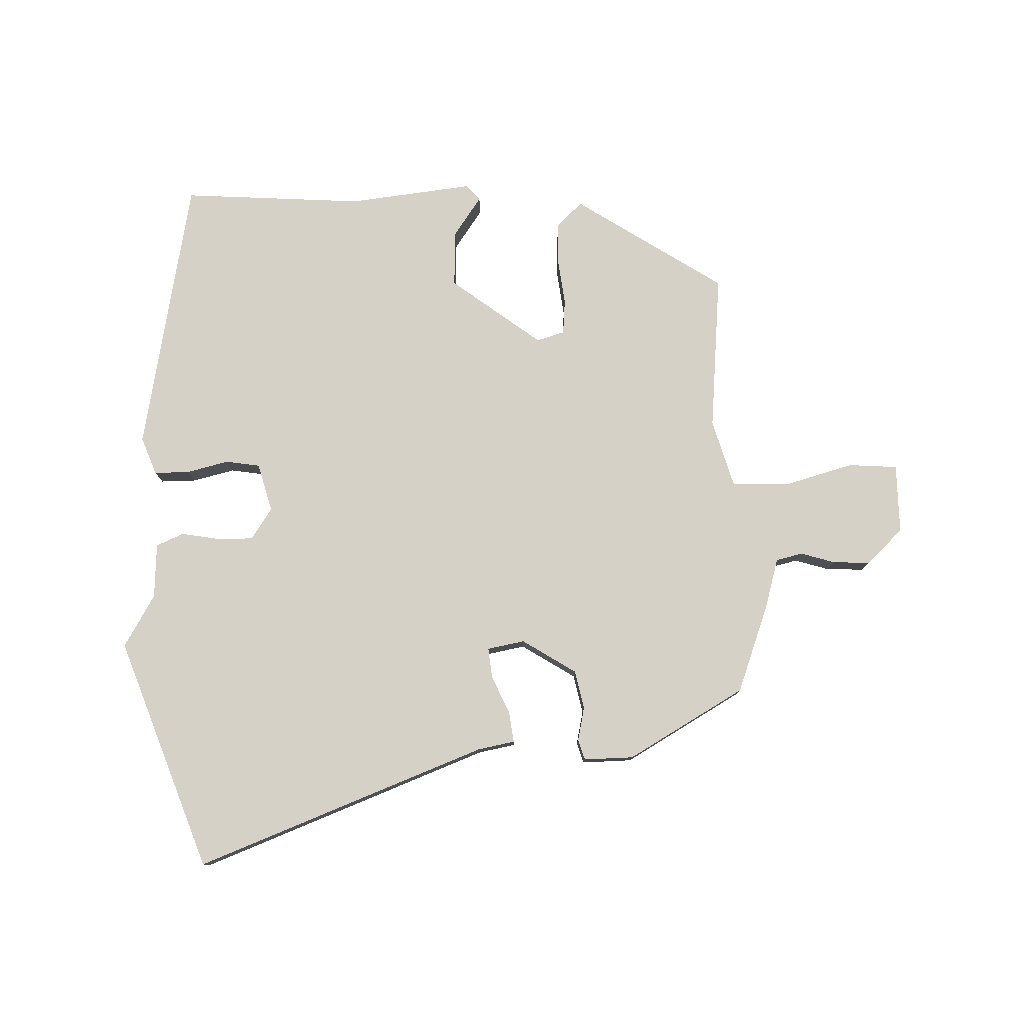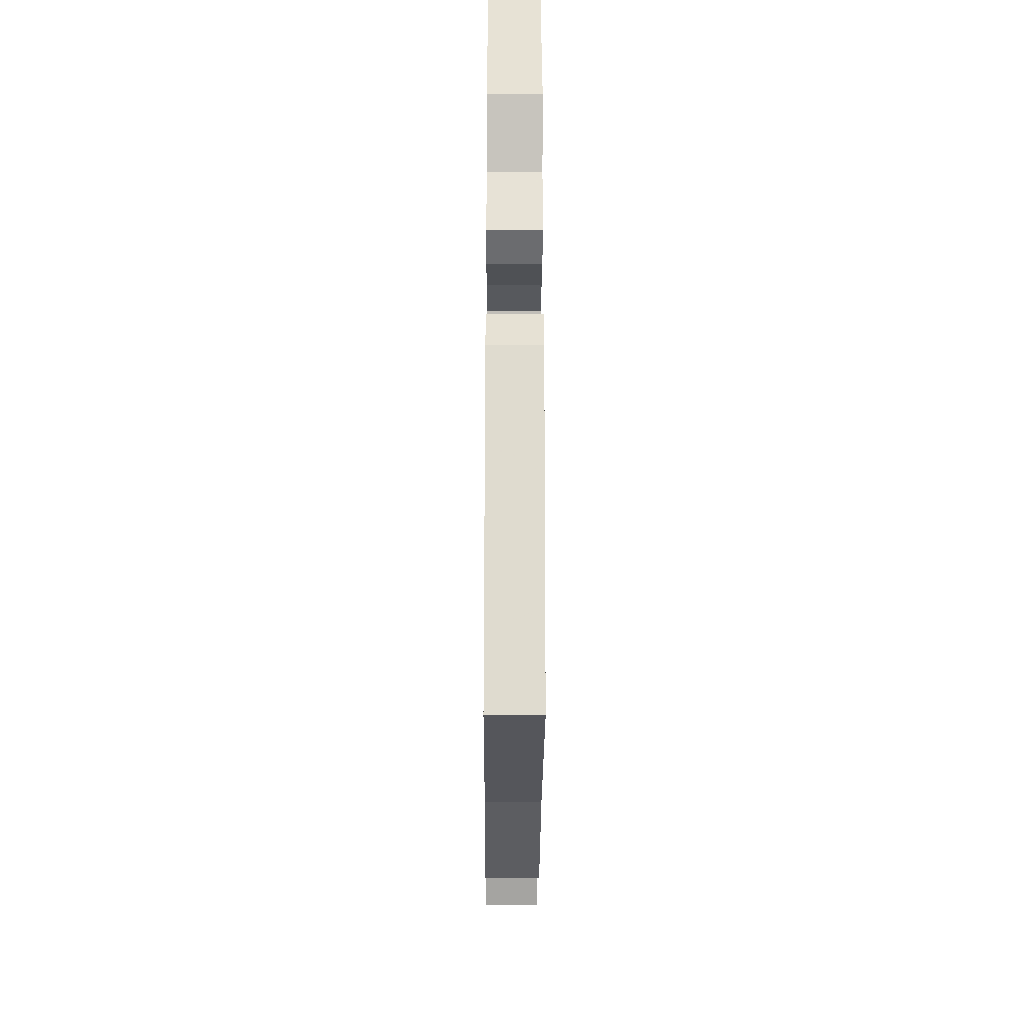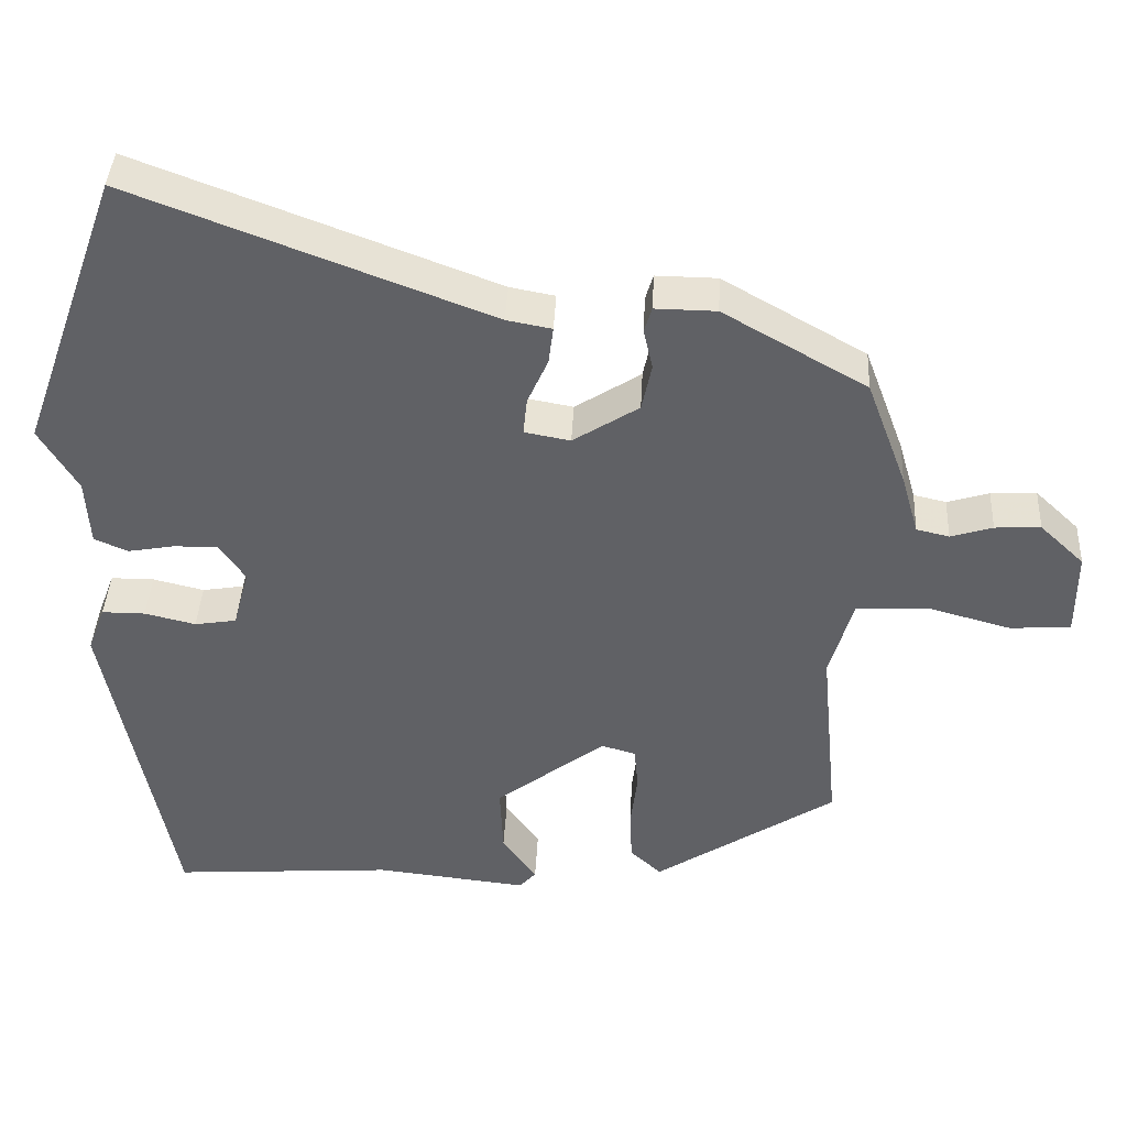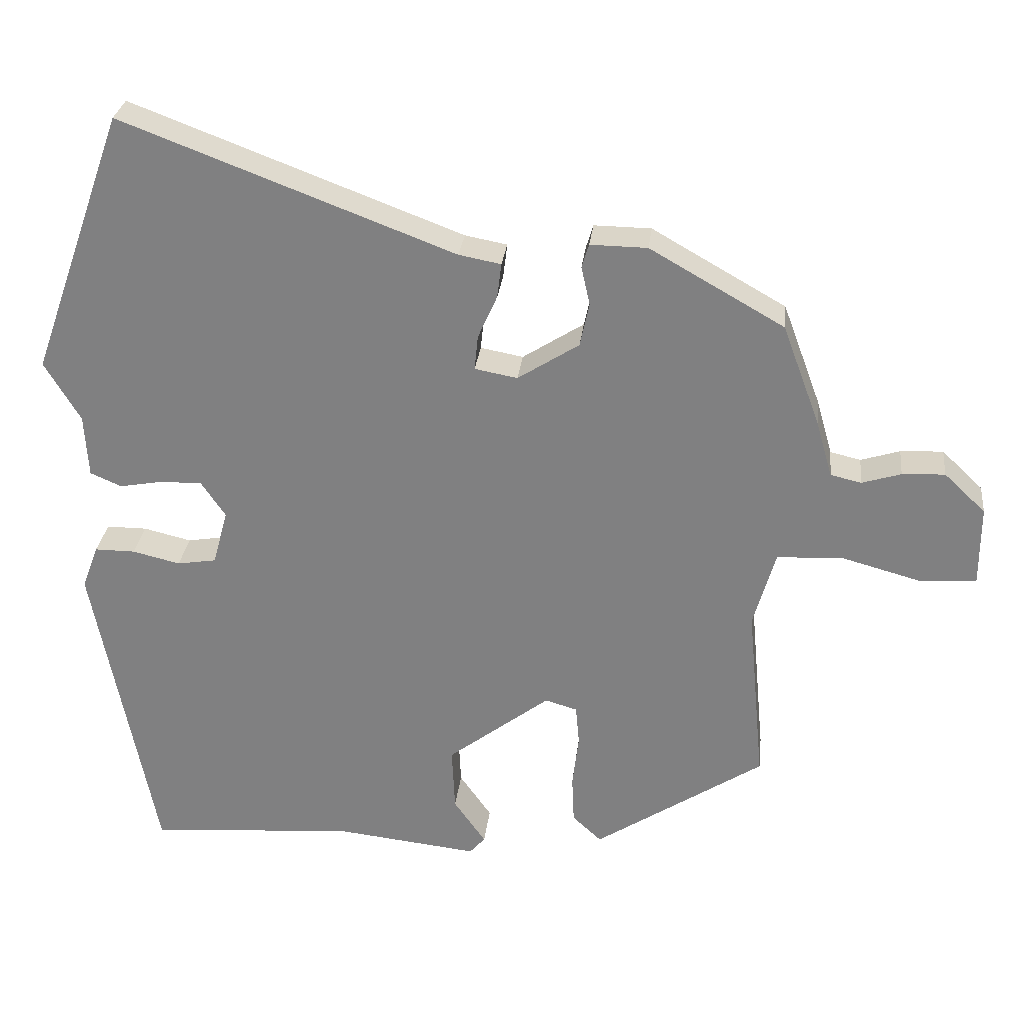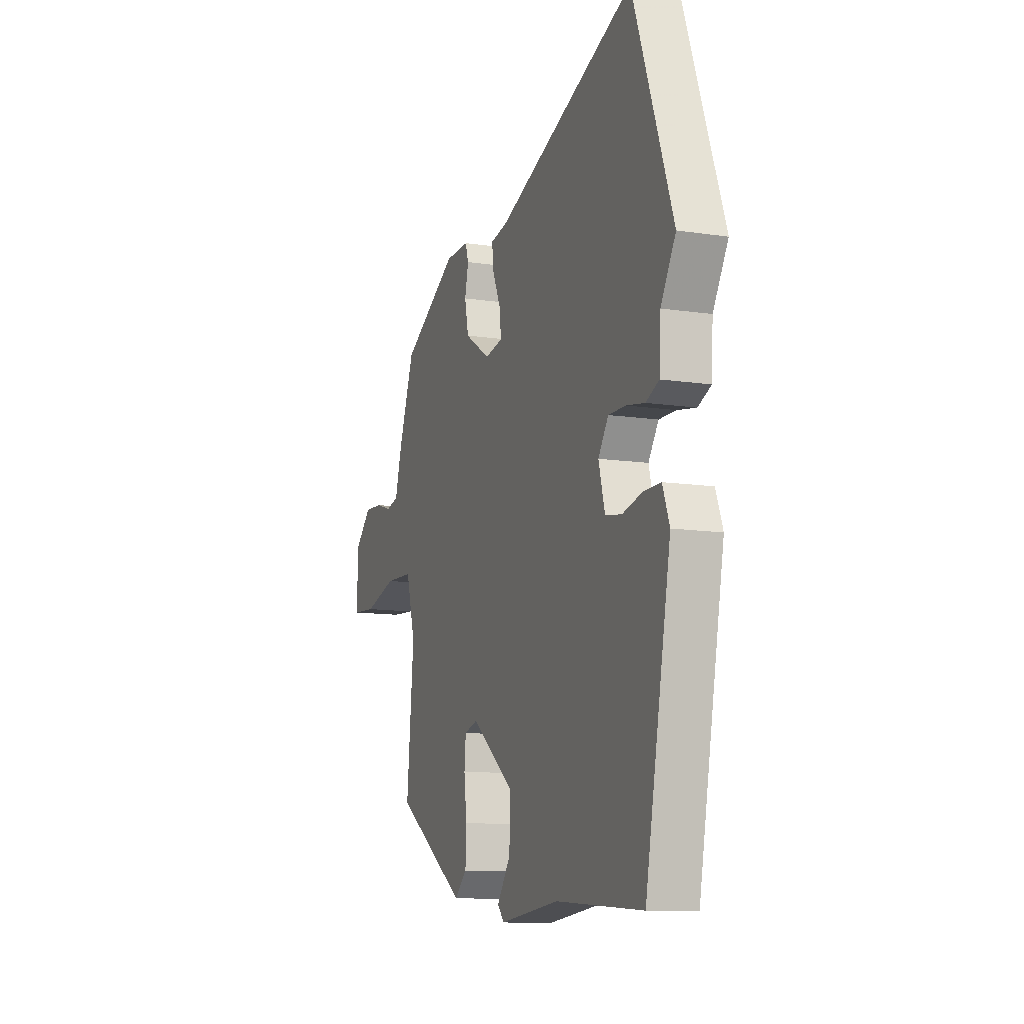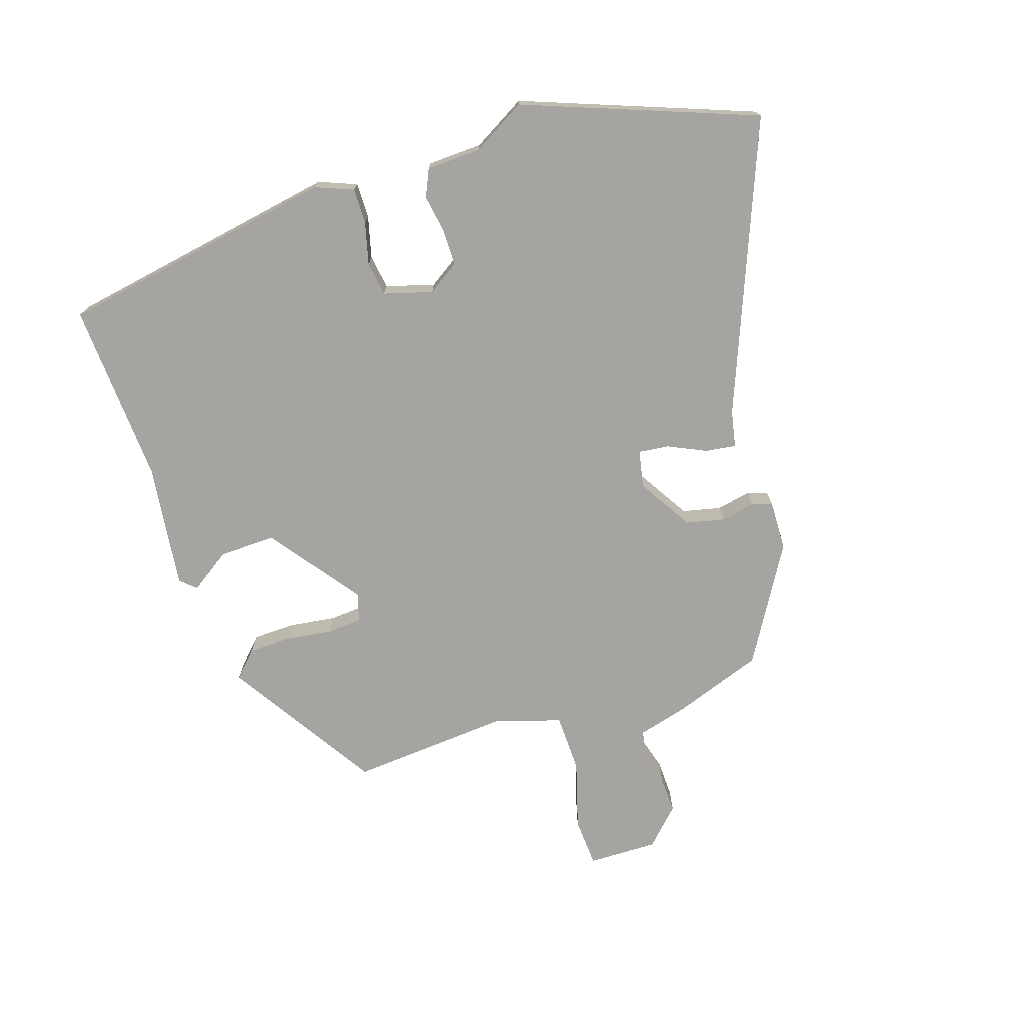
<metadata>
{"format":"obj","ext":"obj","renderer":"f3d","projection":"perspective","resolution":1024,"background":"white","views":[{"elev":78.7,"azim":-1.9,"up":"+Y"},{"elev":-30.3,"azim":-90.3,"up":"+Z"},{"elev":40.5,"azim":2.9,"up":"+Z"},{"elev":28.8,"azim":6.5,"up":"+Z"},{"elev":-11.4,"azim":-110.2,"up":"+Z"},{"elev":-73.4,"azim":-72.9,"up":"+Y"}]}
</metadata>
<code>
v 0.479 0.07 -0.301
v 0.241 0.07 -0.457
v 0.2 0.07 -0.419
v 0.197 0.07 -0.351
v 0.206 0.07 -0.276
v 0.201 0.07 -0.22
v 0.156 0.07 -0.207
v 0.012 0.07 -0.317
v 0.016 0.07 -0.408
v 0.061 0.07 -0.472
v 0.039 0.07 -0.497
v -0.161 0.07 -0.475
v -0.453 0.07 -0.496
v -0.539 0.07 -0.051
v -0.516 0.07 0.01
v -0.459 0.07 0.01
v -0.392 0.07 -0.006
v -0.337 0.07 0.003
v -0.316 0.07 0.081
v -0.35 0.07 0.131
v -0.408 0.07 0.13
v -0.469 0.07 0.119
v -0.513 0.07 0.138
v -0.518 0.07 0.226
v -0.568 0.07 0.31
v -0.435 0.07 0.682
v 0.031 0.07 0.506
v 0.09 0.07 0.495
v 0.084 0.07 0.446
v 0.057 0.07 0.385
v 0.052 0.07 0.336
v 0.112 0.07 0.325
v 0.198 0.07 0.38
v 0.211 0.07 0.442
v 0.199 0.07 0.496
v 0.209 0.07 0.529
v 0.289 0.07 0.528
v 0.477 0.07 0.421
v 0.53 0.07 0.279
v 0.553 0.07 0.199
v 0.596 0.07 0.189
v 0.651 0.07 0.206
v 0.711 0.07 0.209
v 0.769 0.07 0.154
v 0.769 0.07 0.042
v 0.69 0.07 0.036
v 0.58 0.07 0.066
v 0.486 0.07 0.062
v 0.455 0.07 -0.047
v 0.479 0 -0.301
v 0.241 0 -0.457
v 0.2 0 -0.419
v 0.197 0 -0.351
v 0.206 0 -0.276
v 0.201 0 -0.22
v 0.156 0 -0.207
v 0.012 0 -0.317
v 0.016 0 -0.408
v 0.061 0 -0.472
v 0.039 0 -0.497
v -0.161 0 -0.475
v -0.453 0 -0.496
v -0.539 0 -0.051
v -0.516 0 0.01
v -0.459 0 0.01
v -0.392 0 -0.006
v -0.337 0 0.003
v -0.316 0 0.081
v -0.35 0 0.131
v -0.408 0 0.13
v -0.469 0 0.119
v -0.513 0 0.138
v -0.518 0 0.226
v -0.568 0 0.31
v -0.435 0 0.682
v 0.031 0 0.506
v 0.09 0 0.495
v 0.084 0 0.446
v 0.057 0 0.385
v 0.052 0 0.336
v 0.112 0 0.325
v 0.198 0 0.38
v 0.211 0 0.442
v 0.199 0 0.496
v 0.209 0 0.529
v 0.289 0 0.528
v 0.477 0 0.421
v 0.53 0 0.279
v 0.553 0 0.199
v 0.596 0 0.189
v 0.651 0 0.206
v 0.711 0 0.209
v 0.769 0 0.154
v 0.769 0 0.042
v 0.69 0 0.036
v 0.58 0 0.066
v 0.486 0 0.062
v 0.455 0 -0.047
f 45 46 47
f 44 45 47
f 43 44 47
f 42 43 47
f 41 42 47
f 40 41 47 48
f 39 40 48
f 38 39 48
f 37 38 48
f 36 37 48
f 35 36 48
f 34 35 48
f 33 34 48 49
f 27 28 29 30
f 27 30 31
f 26 27 31
f 25 26 31
f 24 25 31
f 24 31 32
f 23 24 32
f 22 23 32
f 21 22 32
f 15 16 17
f 14 15 17
f 13 14 17
f 12 13 17
f 12 17 18
f 11 12 18
f 10 11 18
f 9 10 18
f 8 9 18 19
f 3 4 5
f 2 3 5
f 1 2 5
f 49 1 5
f 49 5 6
f 49 6 7
f 33 49 7
f 32 33 7
f 20 21 32
f 19 20 32
f 8 19 32
f 7 8 32
f 96 95 94
f 96 94 93
f 96 93 92
f 96 92 91
f 96 91 90
f 97 96 90 89
f 97 89 88
f 97 88 87
f 97 87 86
f 97 86 85
f 97 85 84
f 97 84 83
f 98 97 83 82
f 79 78 77 76
f 80 79 76
f 80 76 75
f 80 75 74
f 80 74 73
f 81 80 73
f 81 73 72
f 81 72 71
f 81 71 70
f 66 65 64
f 66 64 63
f 66 63 62
f 66 62 61
f 67 66 61
f 67 61 60
f 67 60 59
f 67 59 58
f 68 67 58 57
f 54 53 52
f 54 52 51
f 54 51 50
f 54 50 98
f 55 54 98
f 56 55 98
f 56 98 82
f 56 82 81
f 81 70 69
f 81 69 68
f 81 68 57
f 81 57 56
f 1 50 51 2
f 2 51 52 3
f 3 52 53 4
f 4 53 54 5
f 5 54 55 6
f 6 55 56 7
f 7 56 57 8
f 8 57 58 9
f 9 58 59 10
f 10 59 60 11
f 11 60 61 12
f 12 61 62 13
f 13 62 63 14
f 14 63 64 15
f 15 64 65 16
f 16 65 66 17
f 17 66 67 18
f 18 67 68 19
f 19 68 69 20
f 20 69 70 21
f 21 70 71 22
f 22 71 72 23
f 23 72 73 24
f 24 73 74 25
f 25 74 75 26
f 26 75 76 27
f 27 76 77 28
f 28 77 78 29
f 29 78 79 30
f 30 79 80 31
f 31 80 81 32
f 32 81 82 33
f 33 82 83 34
f 34 83 84 35
f 35 84 85 36
f 36 85 86 37
f 37 86 87 38
f 38 87 88 39
f 39 88 89 40
f 40 89 90 41
f 41 90 91 42
f 42 91 92 43
f 43 92 93 44
f 44 93 94 45
f 45 94 95 46
f 46 95 96 47
f 47 96 97 48
f 48 97 98 49
f 49 98 50 1

</code>
